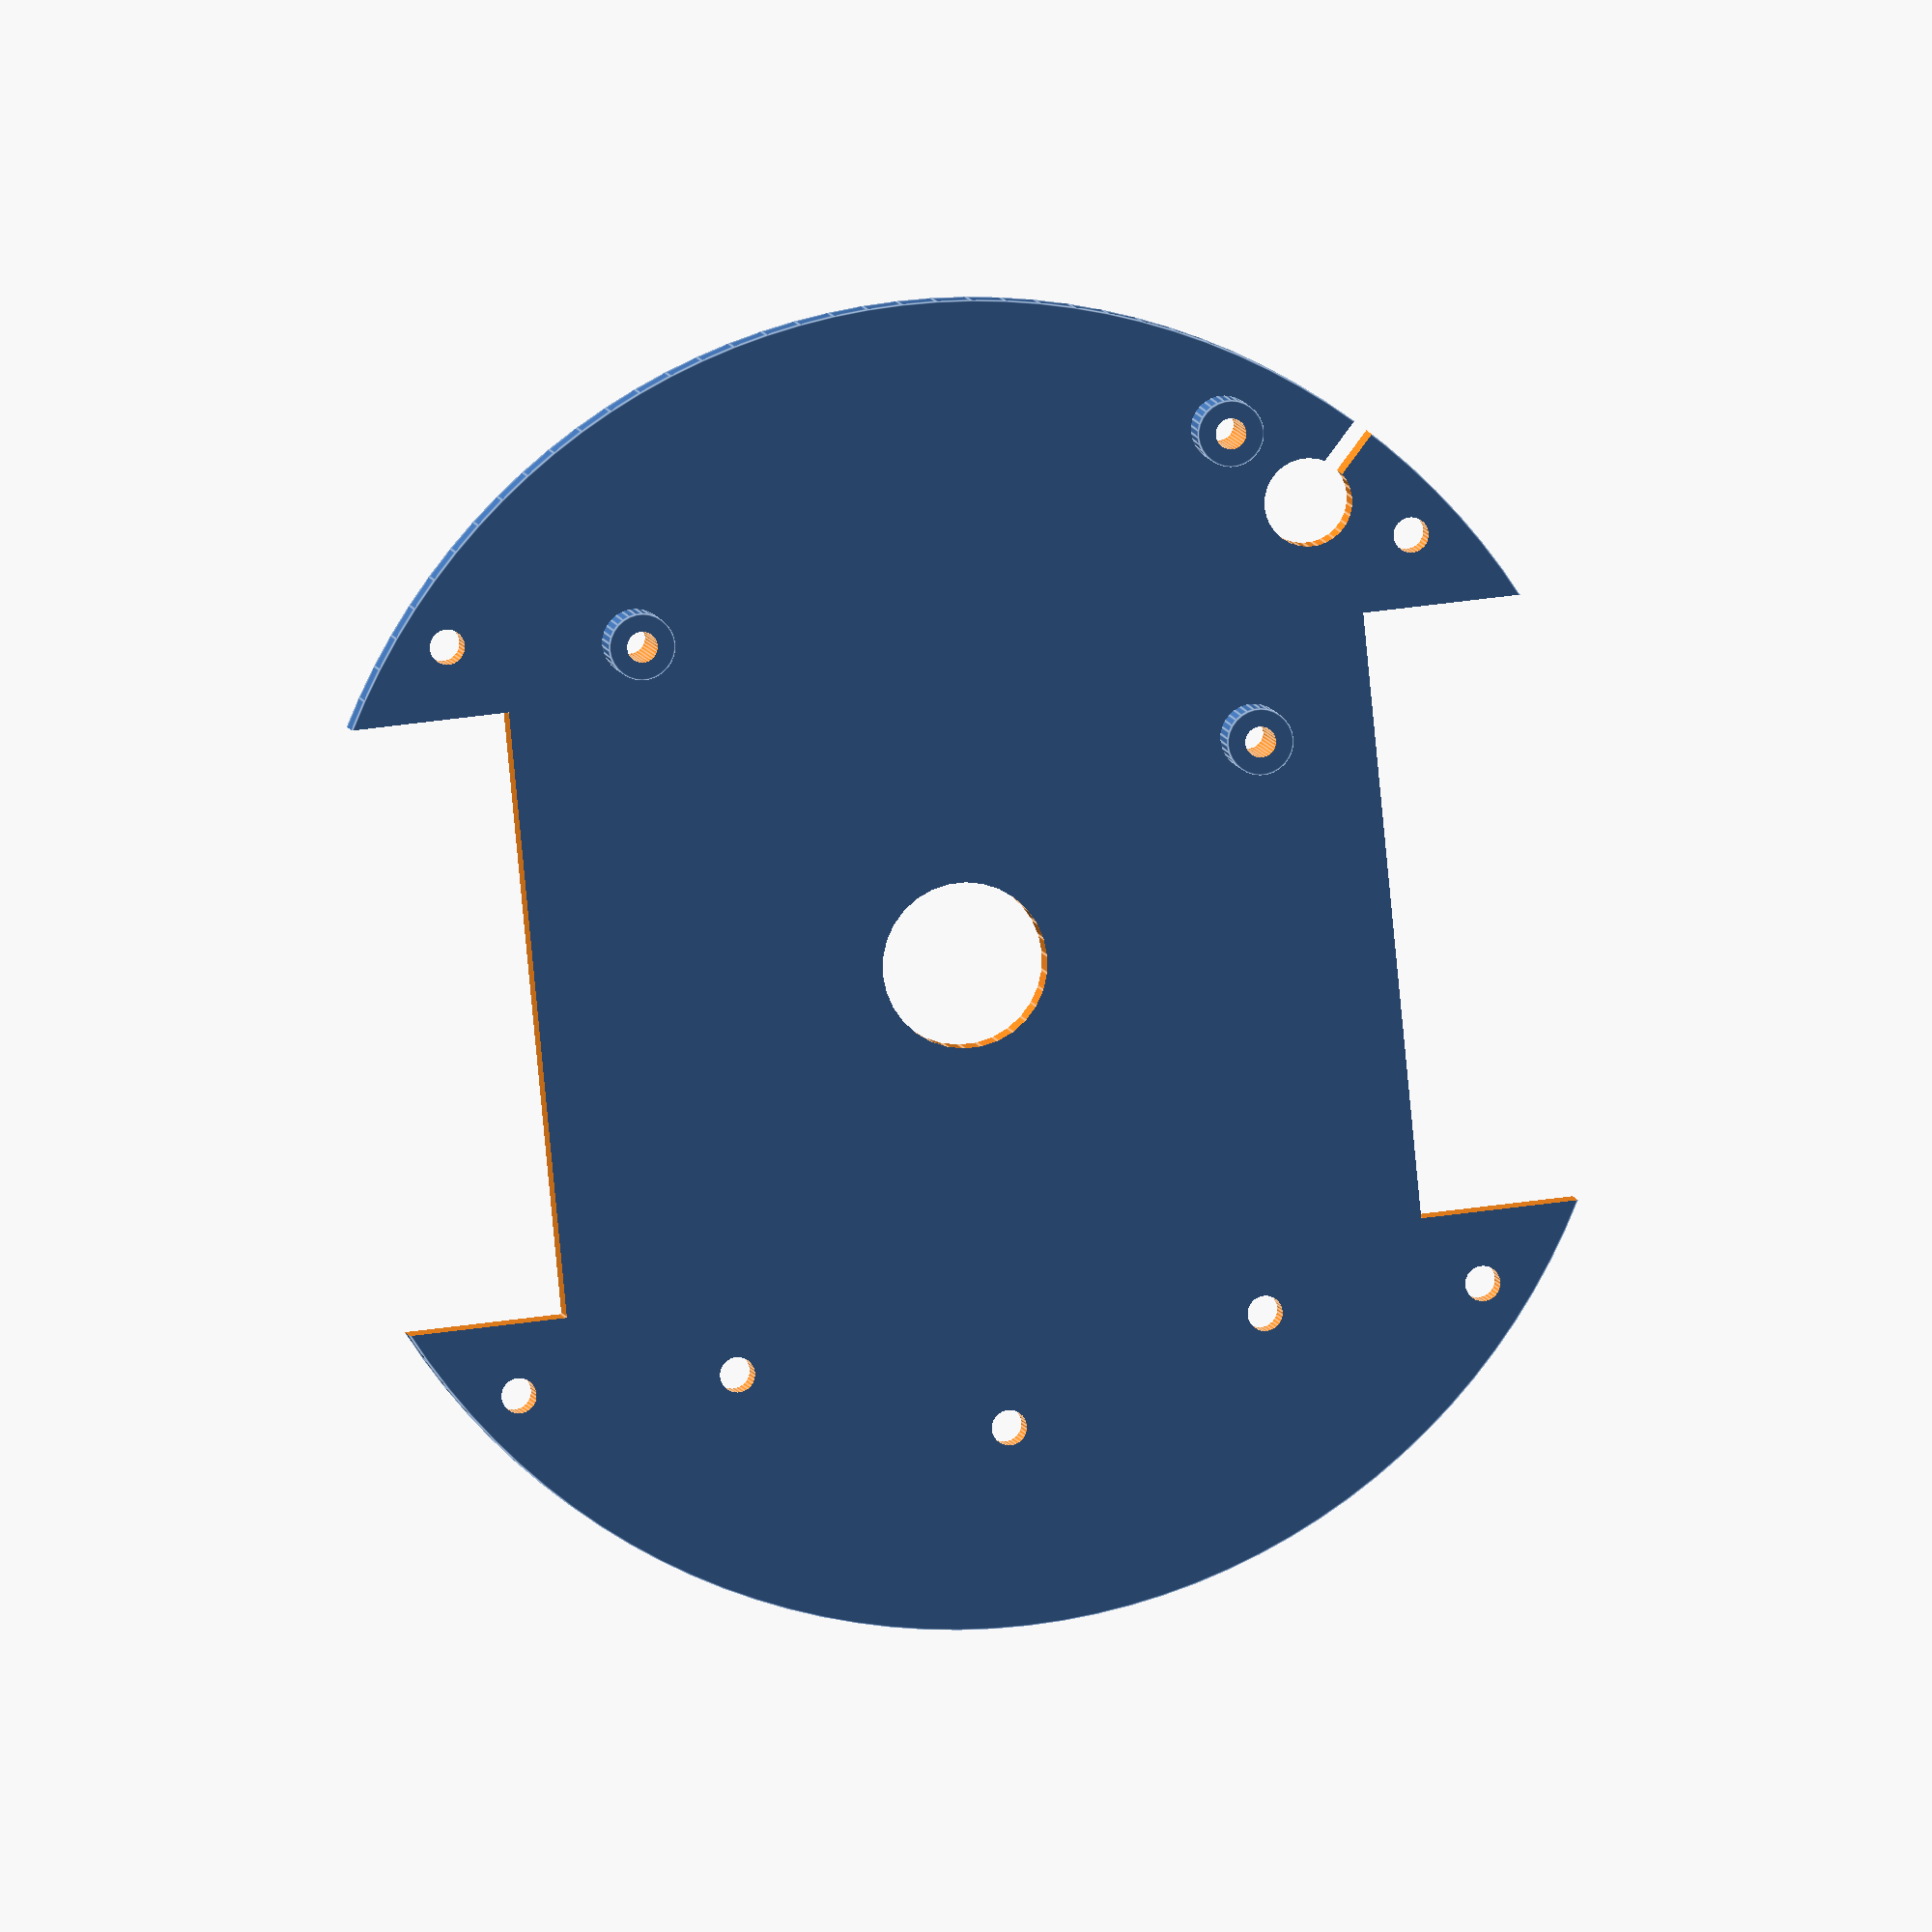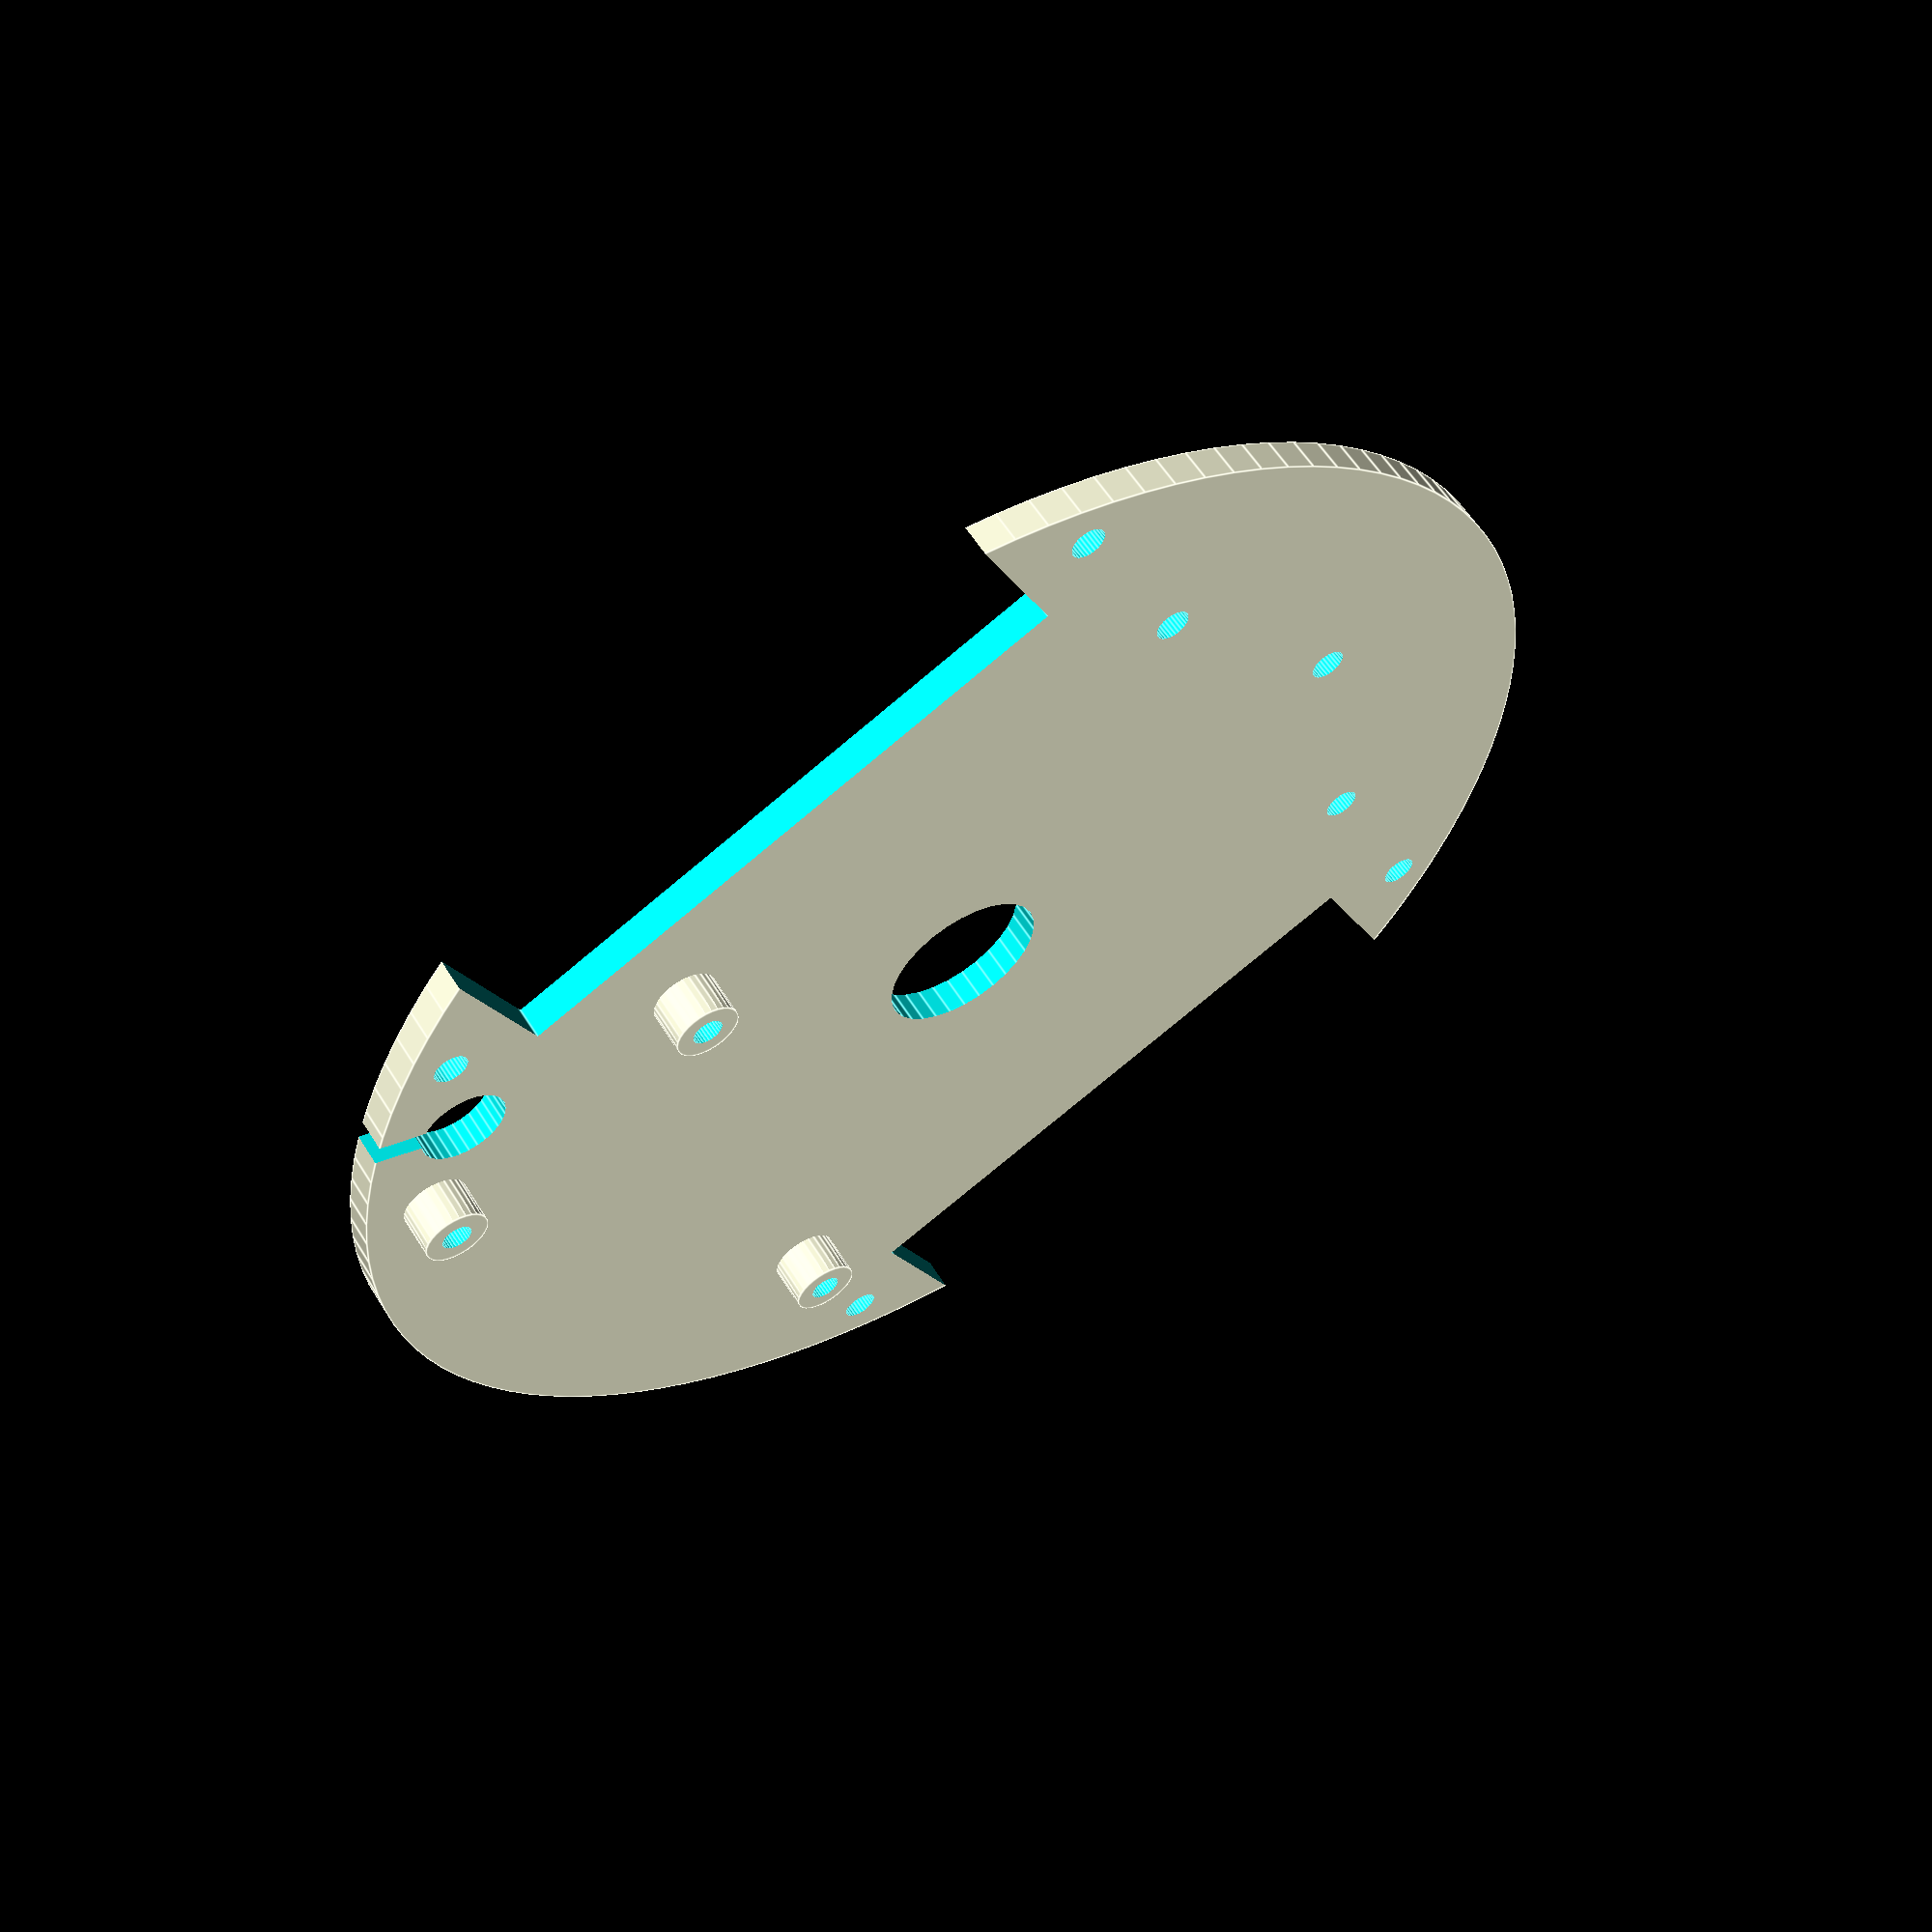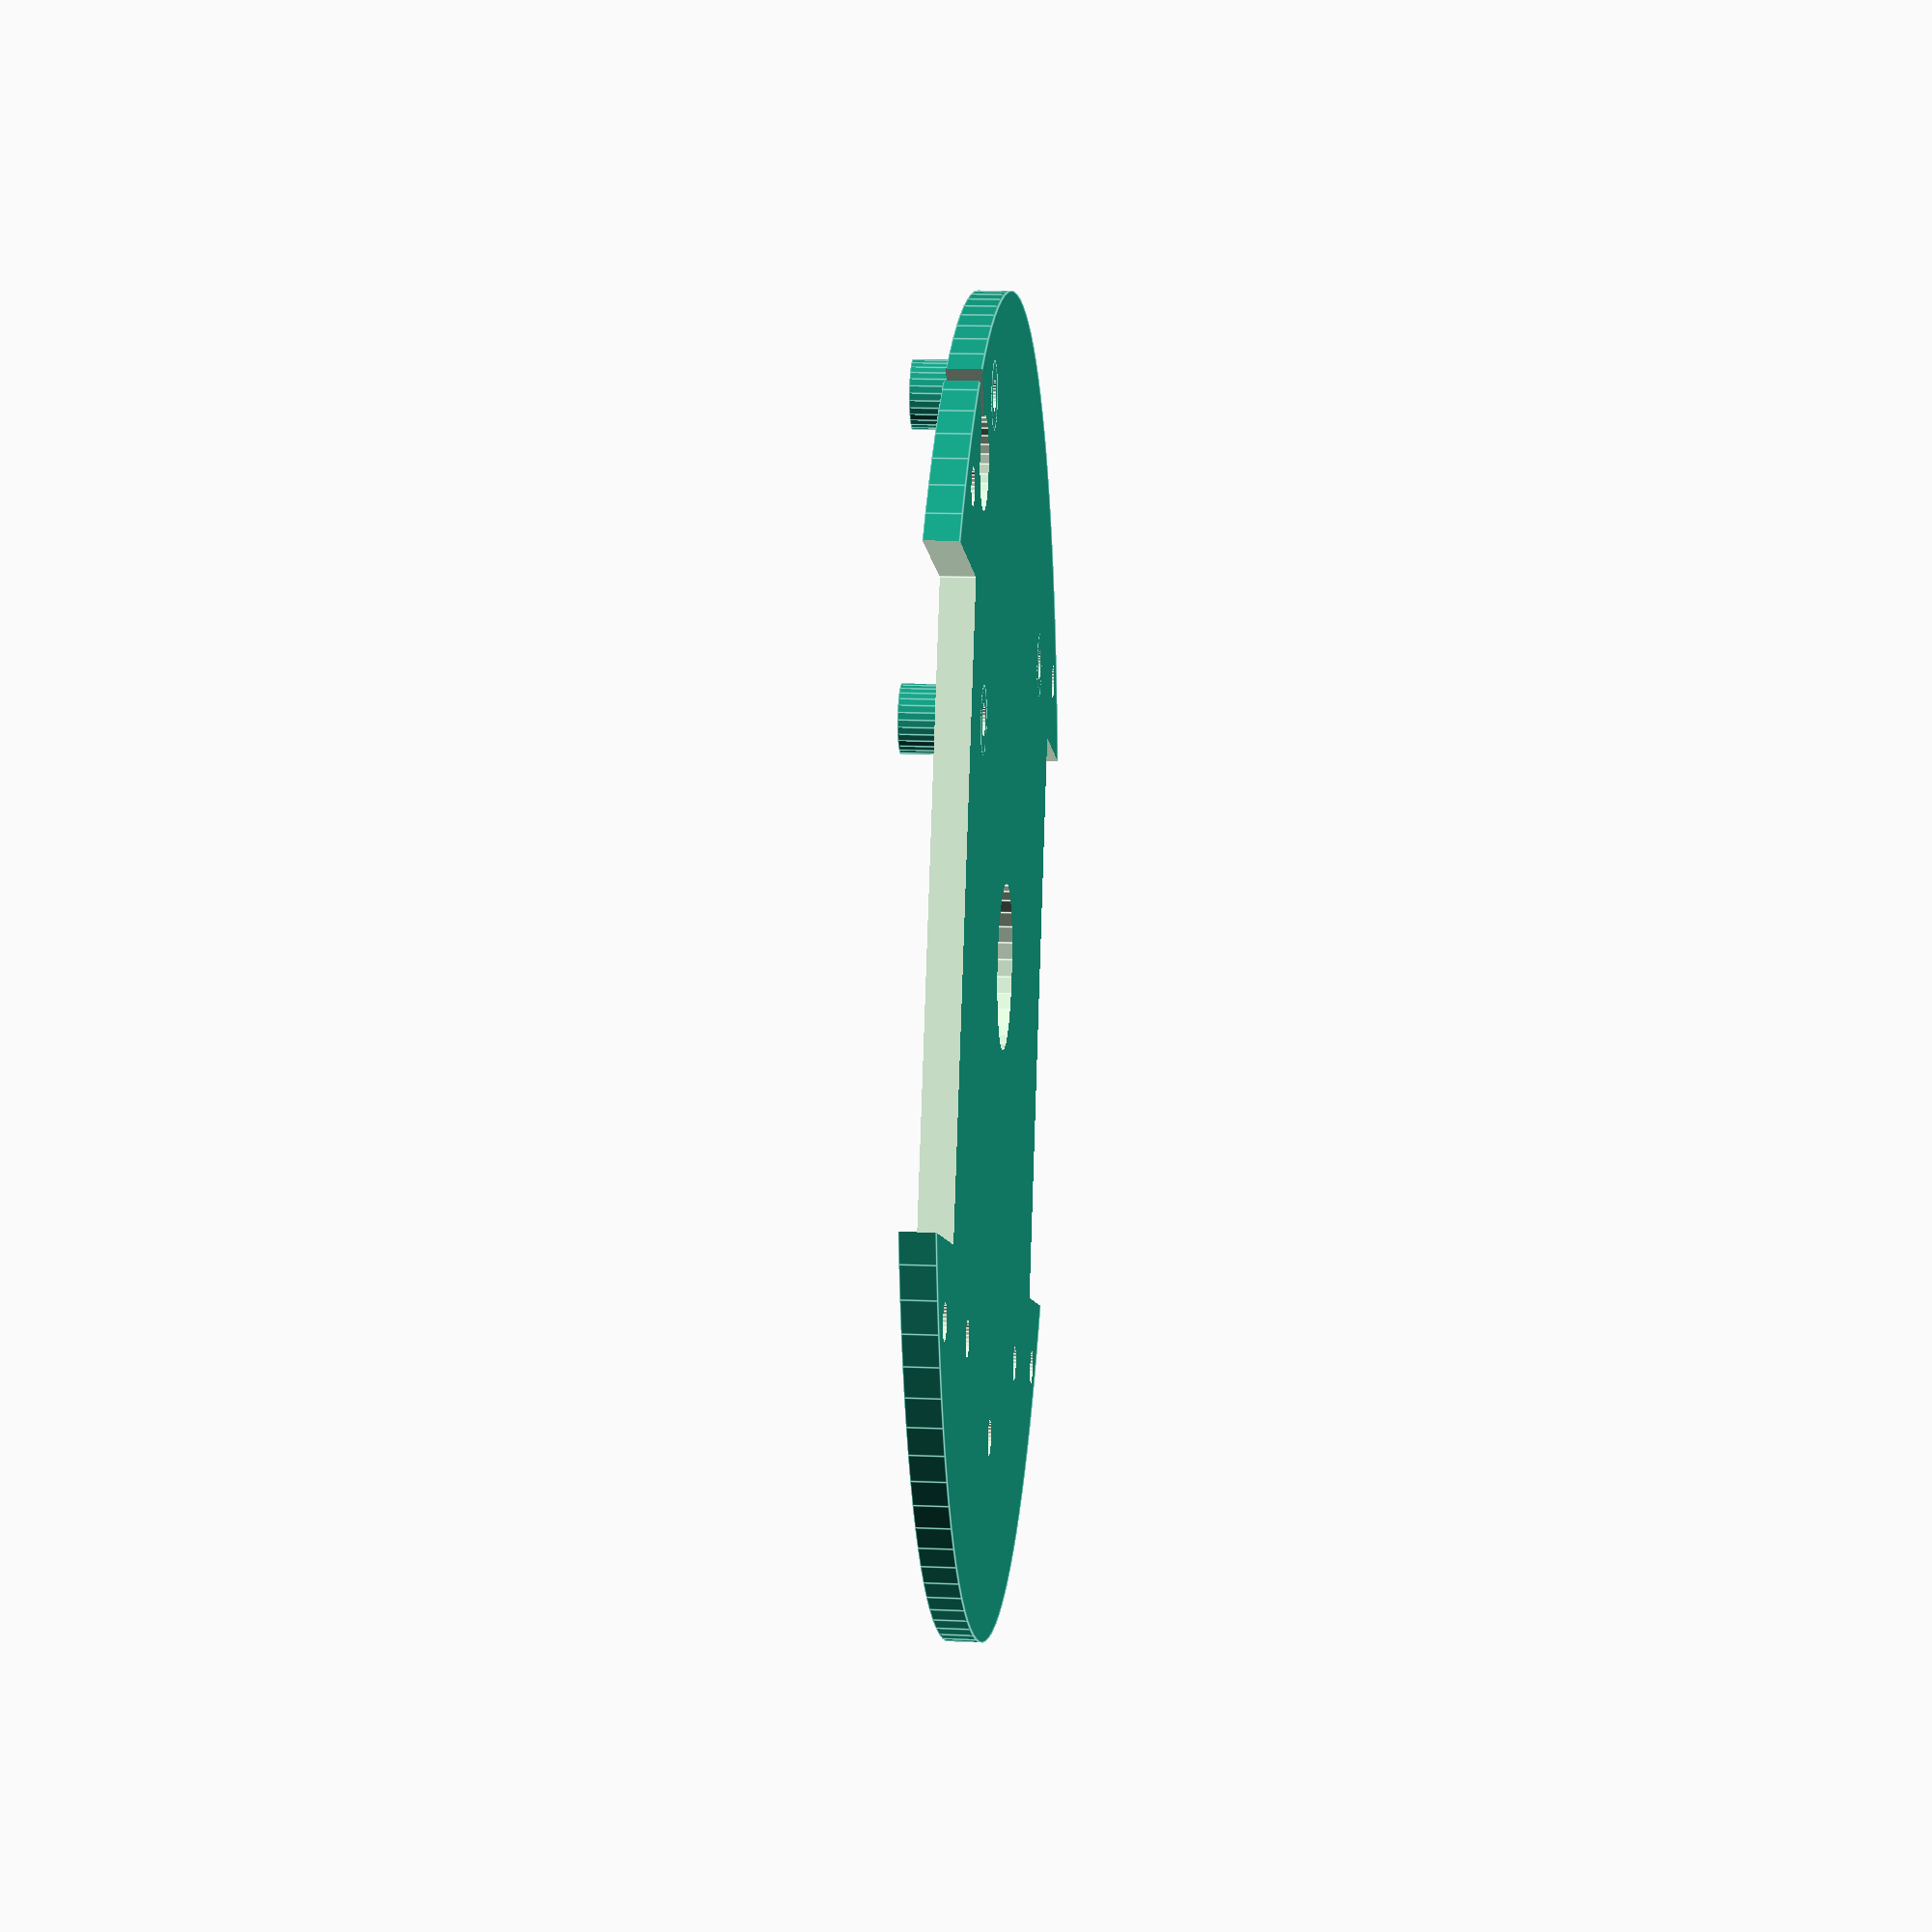
<openscad>
$fn=30;

difference(){

union(){
cylinder(d=120,h=3,$fn=120);
translate([31.5,49])rotate([0,0,180]){    
translate([3.5,3.5,0])cylinder(d=6,h=7);
translate([3.5,31.5,0])cylinder(d=6,h=7);
translate([58.5,16.5,0])cylinder(d=6,h=7);
}
}

translate([39,-27.5,-1])cube(55);
scale([-1,1,1])translate([39,-27.5,-1])cube(55);

translate([44,34,-1])cylinder(d=3.2,h=5);    
translate([-44,34,-1])cylinder(d=3.2,h=5);    
translate([44,-34,-1])cylinder(d=3.2,h=5);    
translate([-44,-34,-1])cylinder(d=3.2,h=5);

translate([35,38,-1])cylinder(d=8,h=5);    

rotate([0,0,-42.6])
translate([-1,53,-1])cube([2,8,5]);

translate([0,0,-1])cylinder(d=15,h=5);

translate([0,-42,-1])cylinder(d=3.2,h=5);
rotate([0,0,35])translate([0,-42,-1])cylinder(d=3.2,h=5);    
rotate([0,0,-35])translate([0,-42,-1])cylinder(d=3.2,h=5);  

translate([31.5,49])rotate([0,0,180]){
translate([3.5,3.5,-1])cylinder(d=2.8,h=9);
translate([3.5,31.5,-1])cylinder(d=2.8,h=9);
translate([58.5,16.5,-1])cylinder(d=2.8,h=9);
}
}

</openscad>
<views>
elev=173.3 azim=174.5 roll=189.5 proj=o view=edges
elev=121.6 azim=64.7 roll=211.6 proj=p view=edges
elev=347.0 azim=340.0 roll=95.6 proj=p view=edges
</views>
